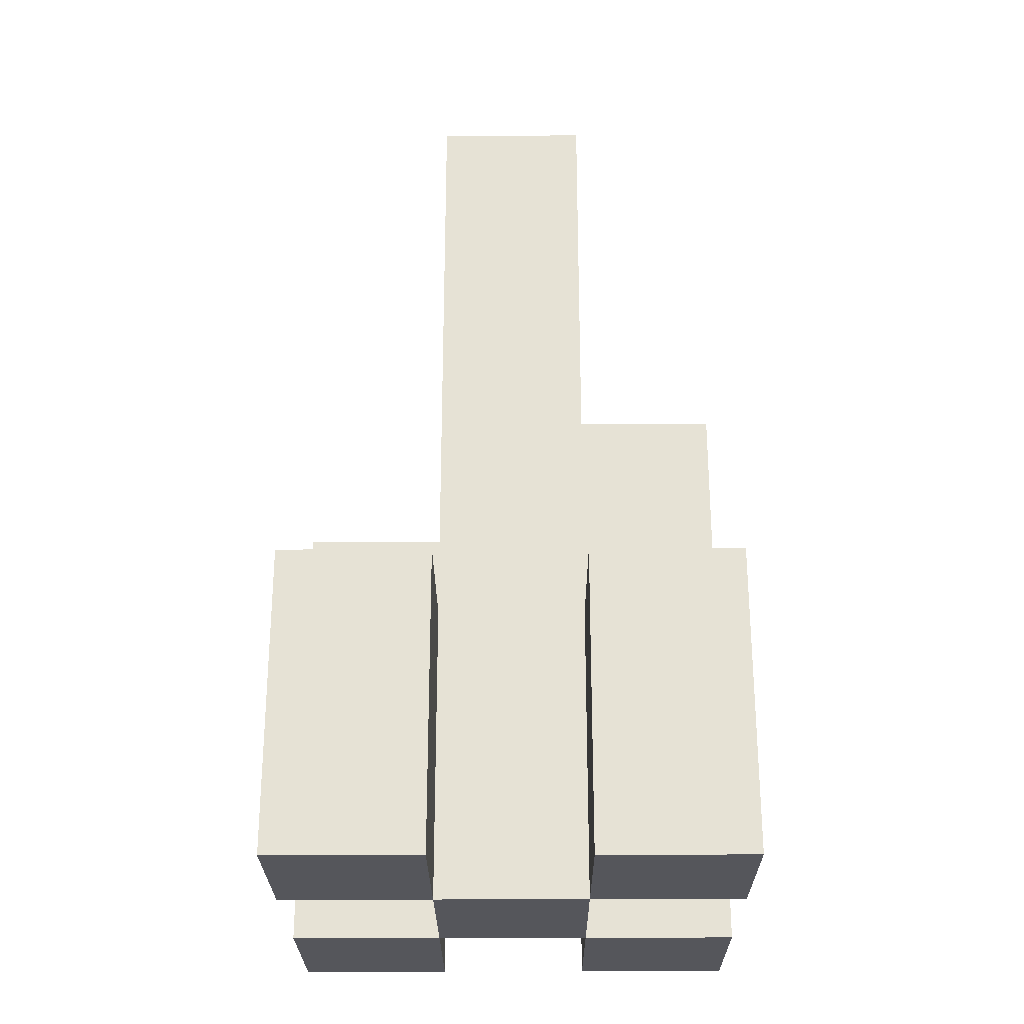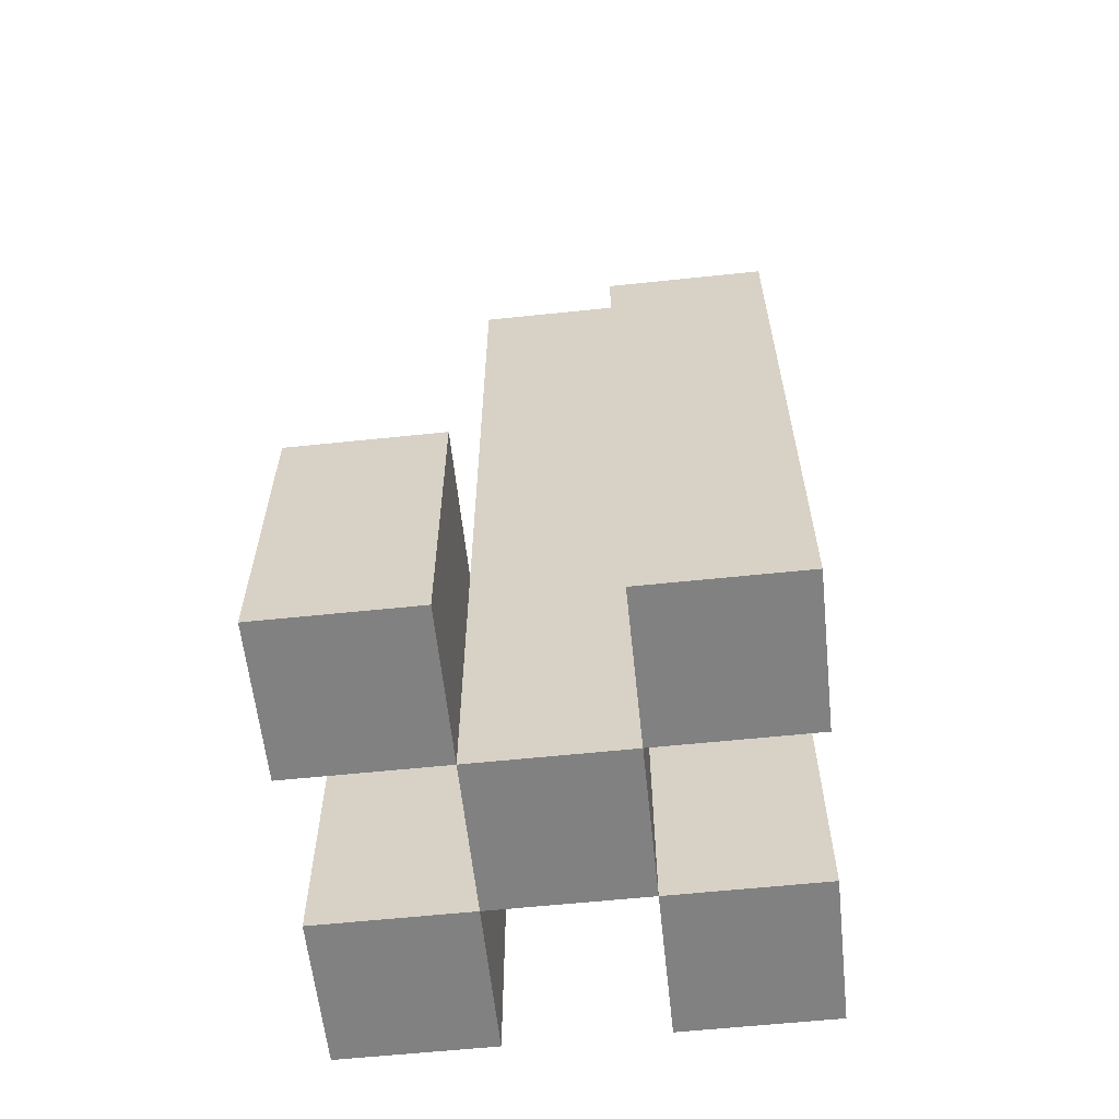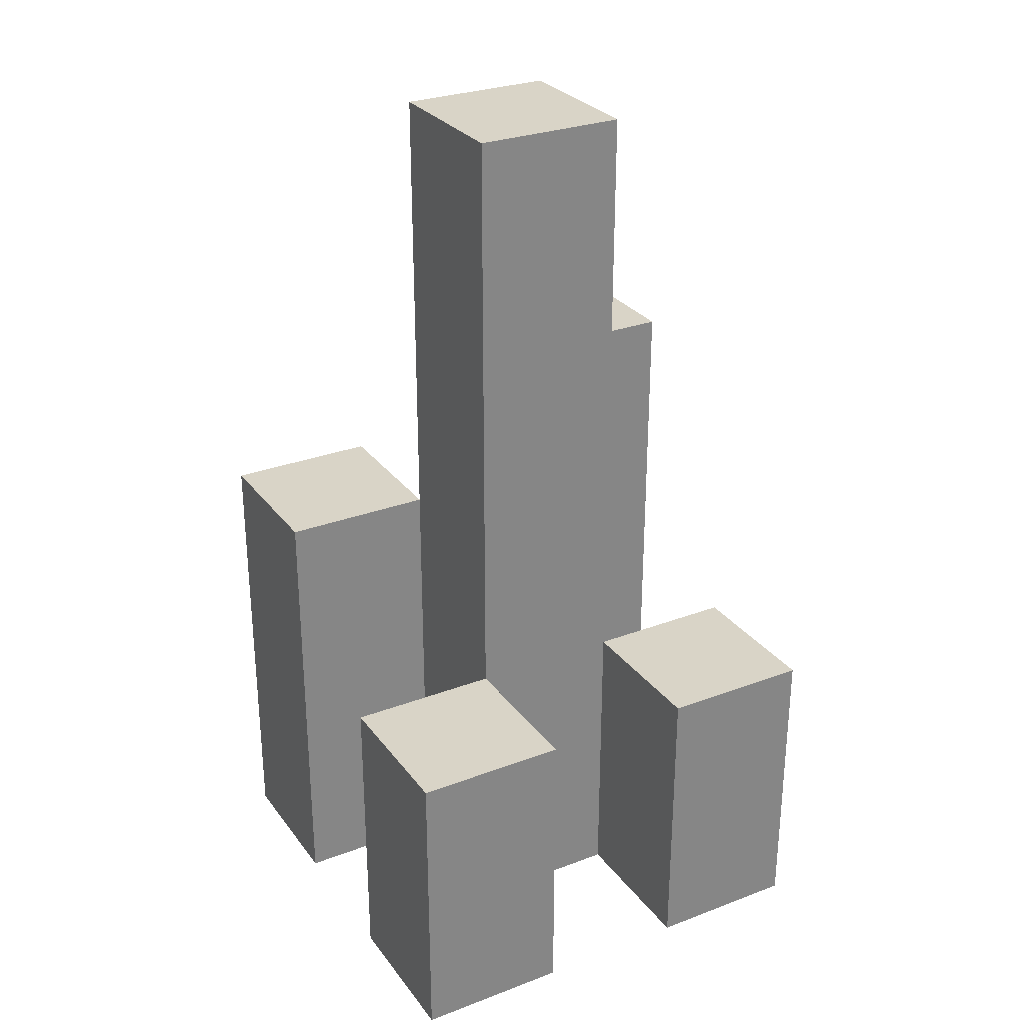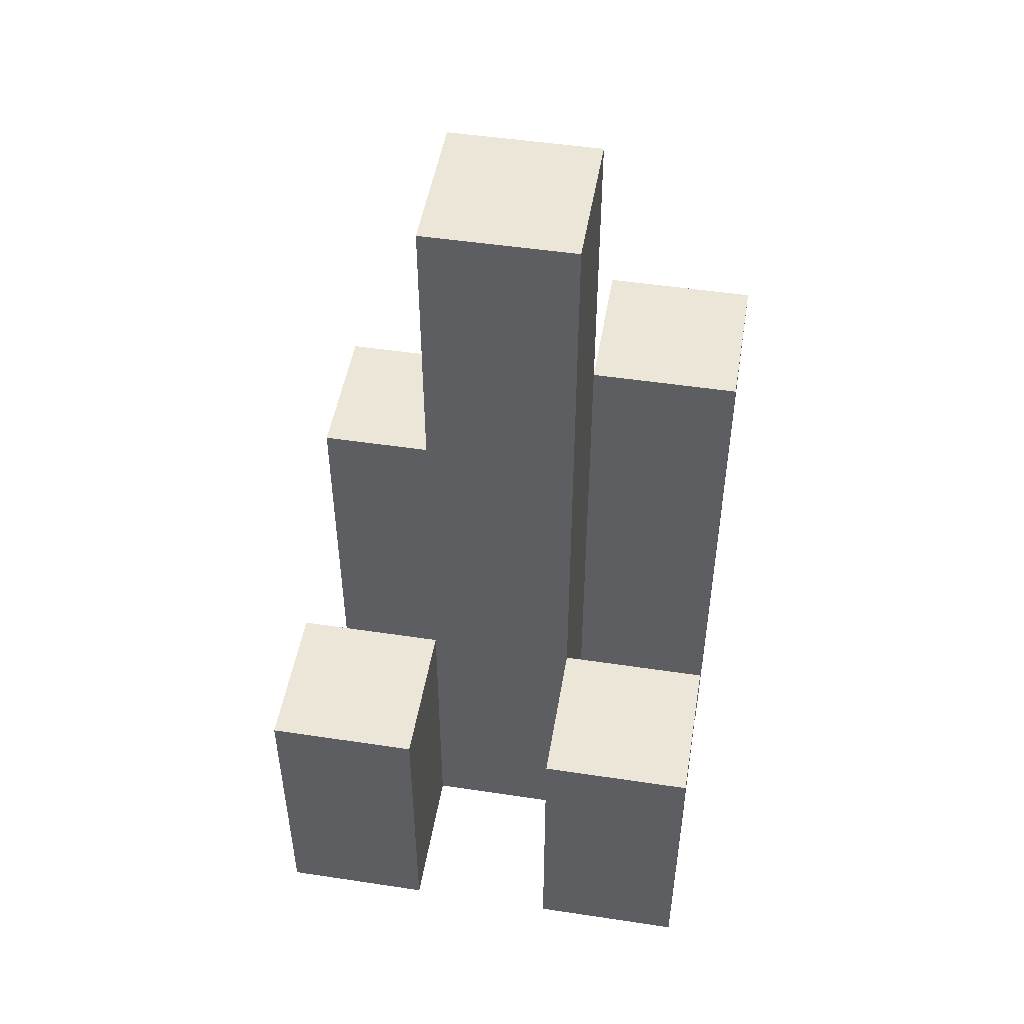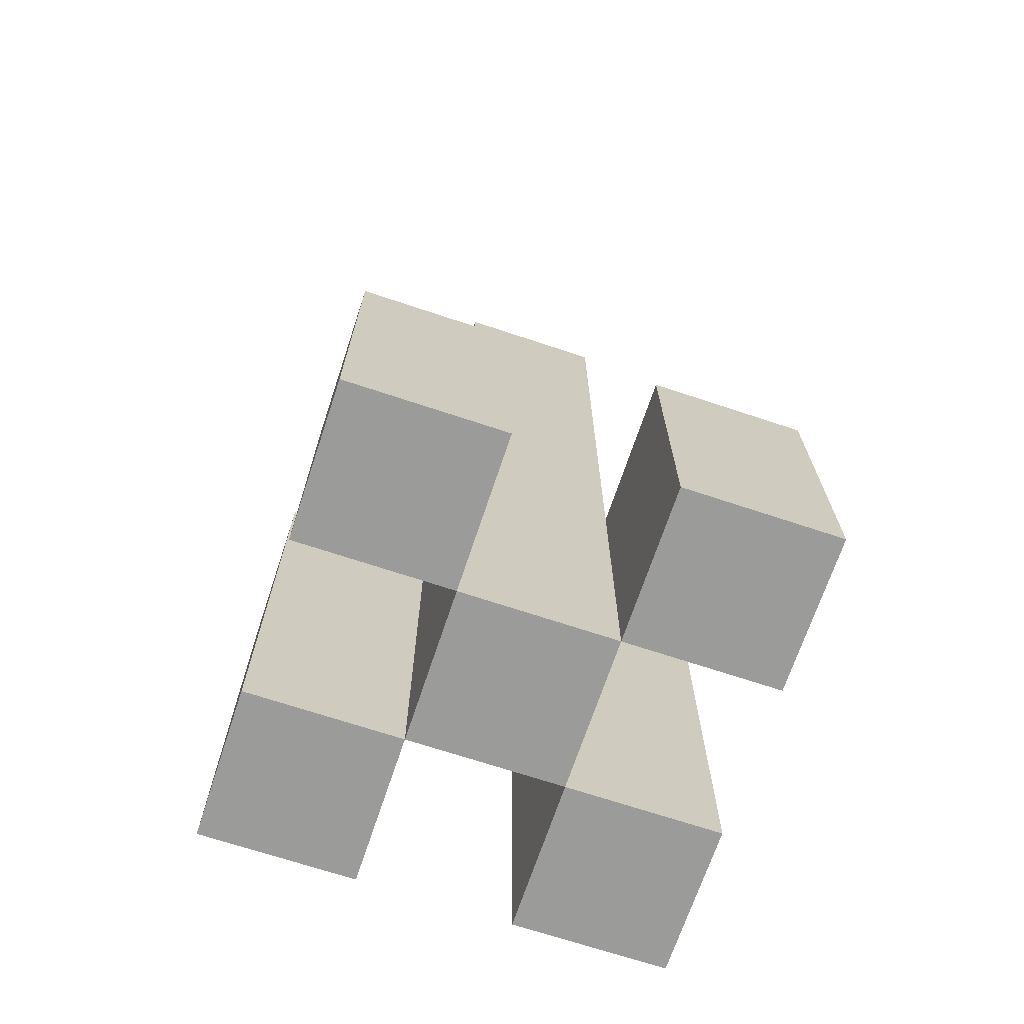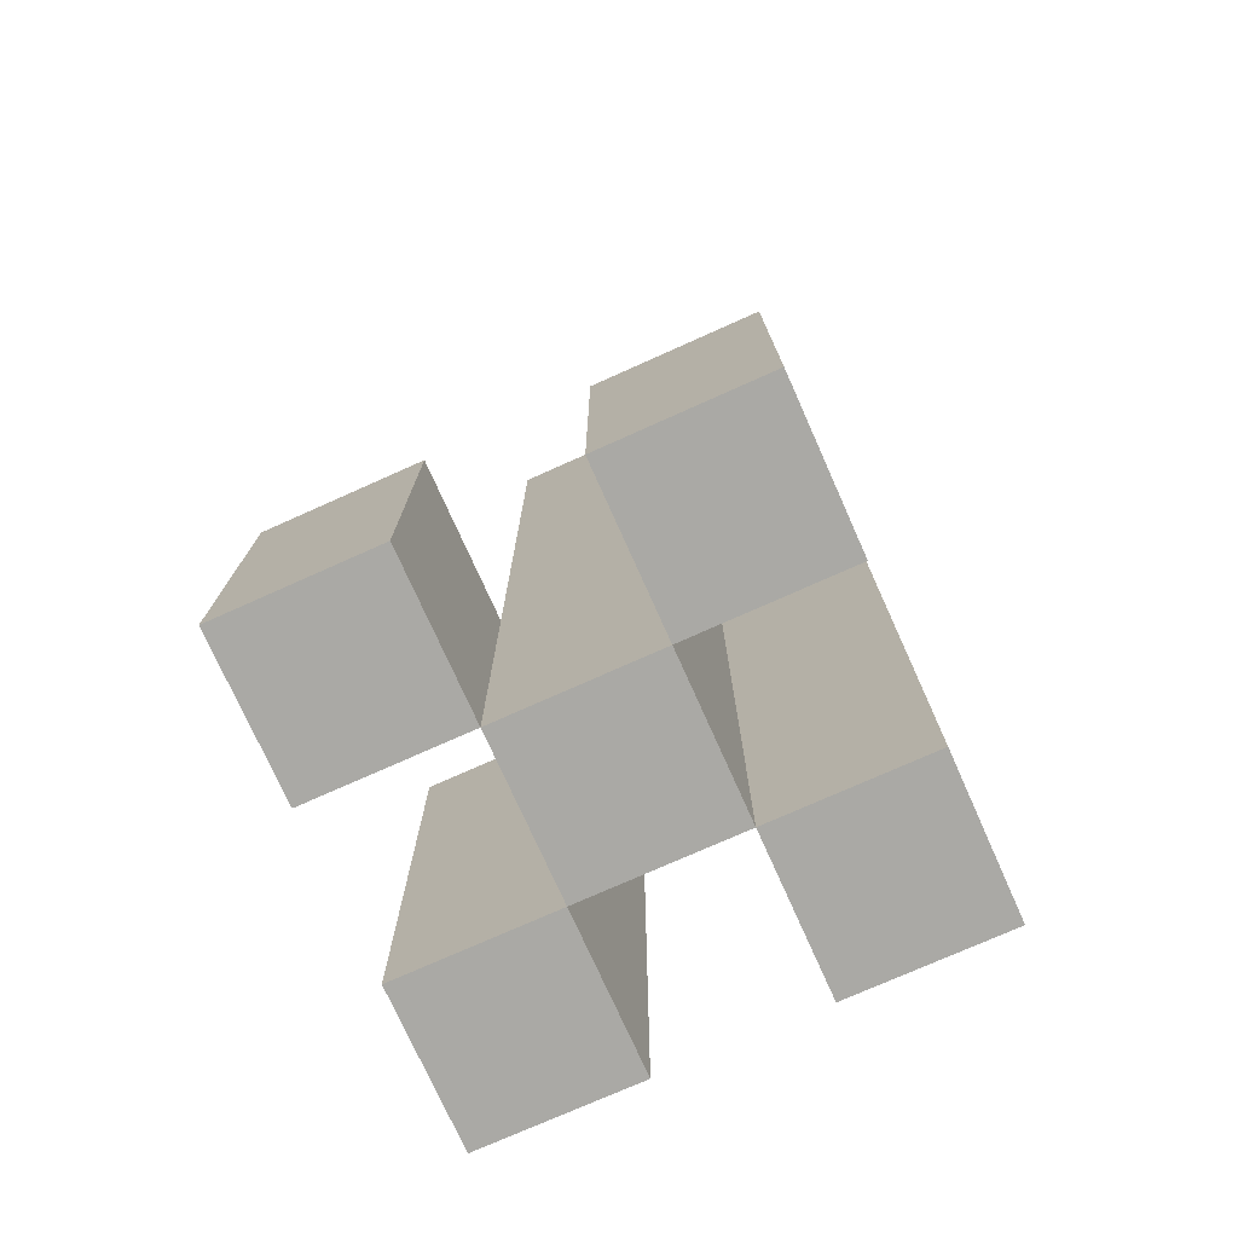
<metadata>
{"format":"obj","ext":"obj","renderer":"f3d","projection":"perspective","resolution":1024,"background":"white","views":[{"elev":-26.2,"azim":-89.6,"up":"+Y"},{"elev":-60.4,"azim":6.1,"up":"+Y"},{"elev":28.8,"azim":-119.4,"up":"+Y"},{"elev":49.1,"azim":-80.5,"up":"+Y"},{"elev":-69.6,"azim":-108.4,"up":"+Y"},{"elev":-75.3,"azim":-65.9,"up":"+Y"}]}
</metadata>
<code>
o
v 0.4 0.9 33.1
v 0.4 0.9 33
v 0.4 0.9 32.9
v 0.4 0.9 32.8
v 0.4 1.1 33.1
v 0.4 1.1 33
v 0.4 1.1 32.9
v 0.4 1.1 32.8
v 0.5 0.9 33
v 0.5 0.9 32.9
v 0.5 1.1 33
v 0.5 1.1 32.9
v 0.5 1.5 33
v 0.5 1.5 32.9
v 0.6 0.9 33.1
v 0.6 0.9 33
v 0.6 0.9 32.9
v 0.6 0.9 32.8
v 0.6 1.2 32.9
v 0.6 1.2 32.8
v 0.6 1.3 33.1
v 0.6 1.3 33
v 0.5 0.9 33.1
v 0.5 0.9 33
v 0.5 0.9 32.9
v 0.5 0.9 32.8
v 0.5 1.1 33.1
v 0.5 1.1 33
v 0.5 1.1 32.9
v 0.5 1.1 32.8
v 0.6 0.9 33
v 0.6 0.9 32.9
v 0.6 1.2 32.9
v 0.6 1.3 33
v 0.6 1.5 33
v 0.6 1.5 32.9
v 0.7 0.9 33.1
v 0.7 0.9 33
v 0.7 0.9 32.9
v 0.7 0.9 32.8
v 0.7 1.2 32.9
v 0.7 1.2 32.8
v 0.7 1.3 33.1
v 0.7 1.3 33
v 0.4 0.9 33.1
v 0.4 1.1 33.1
v 0.5 0.9 33.1
v 0.5 1.1 33.1
v 0.6 0.9 33.1
v 0.6 1.3 33.1
v 0.7 0.9 33.1
v 0.7 1.3 33.1
v 0.5 0.9 33
v 0.5 1.1 33
v 0.5 1.5 33
v 0.6 0.9 33
v 0.6 1.3 33
v 0.6 1.5 33
v 0.4 0.9 32.9
v 0.4 1.1 32.9
v 0.5 0.9 32.9
v 0.5 1.1 32.9
v 0.6 0.9 32.9
v 0.6 1.2 32.9
v 0.7 0.9 32.9
v 0.7 1.2 32.9
v 0.4 0.9 33
v 0.4 1.1 33
v 0.5 0.9 33
v 0.5 1.1 33
v 0.6 0.9 33
v 0.6 1.3 33
v 0.7 0.9 33
v 0.7 1.3 33
v 0.5 0.9 32.9
v 0.5 1.1 32.9
v 0.5 1.5 32.9
v 0.6 0.9 32.9
v 0.6 1.2 32.9
v 0.6 1.5 32.9
v 0.4 0.9 32.8
v 0.4 1.1 32.8
v 0.5 0.9 32.8
v 0.5 1.1 32.8
v 0.6 0.9 32.8
v 0.6 1.2 32.8
v 0.7 0.9 32.8
v 0.7 1.2 32.8
v 0.4 0.9 33.1
v 0.5 0.9 33.1
v 0.6 0.9 33.1
v 0.7 0.9 33.1
v 0.4 0.9 33
v 0.5 0.9 33
v 0.6 0.9 33
v 0.7 0.9 33
v 0.4 0.9 32.9
v 0.5 0.9 32.9
v 0.6 0.9 32.9
v 0.7 0.9 32.9
v 0.4 0.9 32.8
v 0.5 0.9 32.8
v 0.6 0.9 32.8
v 0.7 0.9 32.8
v 0.4 1.1 33.1
v 0.5 1.1 33.1
v 0.4 1.1 33
v 0.5 1.1 33
v 0.4 1.1 32.9
v 0.5 1.1 32.9
v 0.4 1.1 32.8
v 0.5 1.1 32.8
v 0.6 1.2 32.9
v 0.7 1.2 32.9
v 0.6 1.2 32.8
v 0.7 1.2 32.8
v 0.6 1.3 33.1
v 0.7 1.3 33.1
v 0.6 1.3 33
v 0.7 1.3 33
v 0.5 1.5 33
v 0.6 1.5 33
v 0.5 1.5 32.9
v 0.6 1.5 32.9
f 5 2 1
f 6 2 5
f 7 4 3
f 8 4 7
f 11 10 9
f 12 10 11
f 13 12 11
f 14 12 13
f 19 18 17
f 20 18 19
f 21 16 15
f 22 16 21
f 23 24 27
f 27 24 28
f 25 26 29
f 29 26 30
f 31 32 33
f 31 33 34
f 34 33 35
f 35 33 36
f 39 40 41
f 41 40 42
f 37 38 43
f 43 38 44
f 47 46 45
f 48 46 47
f 51 50 49
f 52 50 51
f 56 54 53
f 56 55 54
f 57 55 56
f 58 55 57
f 61 60 59
f 62 60 61
f 65 64 63
f 66 64 65
f 67 68 69
f 69 68 70
f 71 72 73
f 73 72 74
f 75 76 78
f 76 77 78
f 78 77 79
f 79 77 80
f 81 82 83
f 83 82 84
f 85 86 87
f 87 86 88
f 93 90 89
f 94 90 93
f 95 92 91
f 96 92 95
f 98 95 94
f 99 95 98
f 101 98 97
f 102 98 101
f 103 100 99
f 104 100 103
f 105 106 107
f 107 106 108
f 109 110 111
f 111 110 112
f 113 114 115
f 115 114 116
f 117 118 119
f 119 118 120
f 121 122 123
f 123 122 124

</code>
